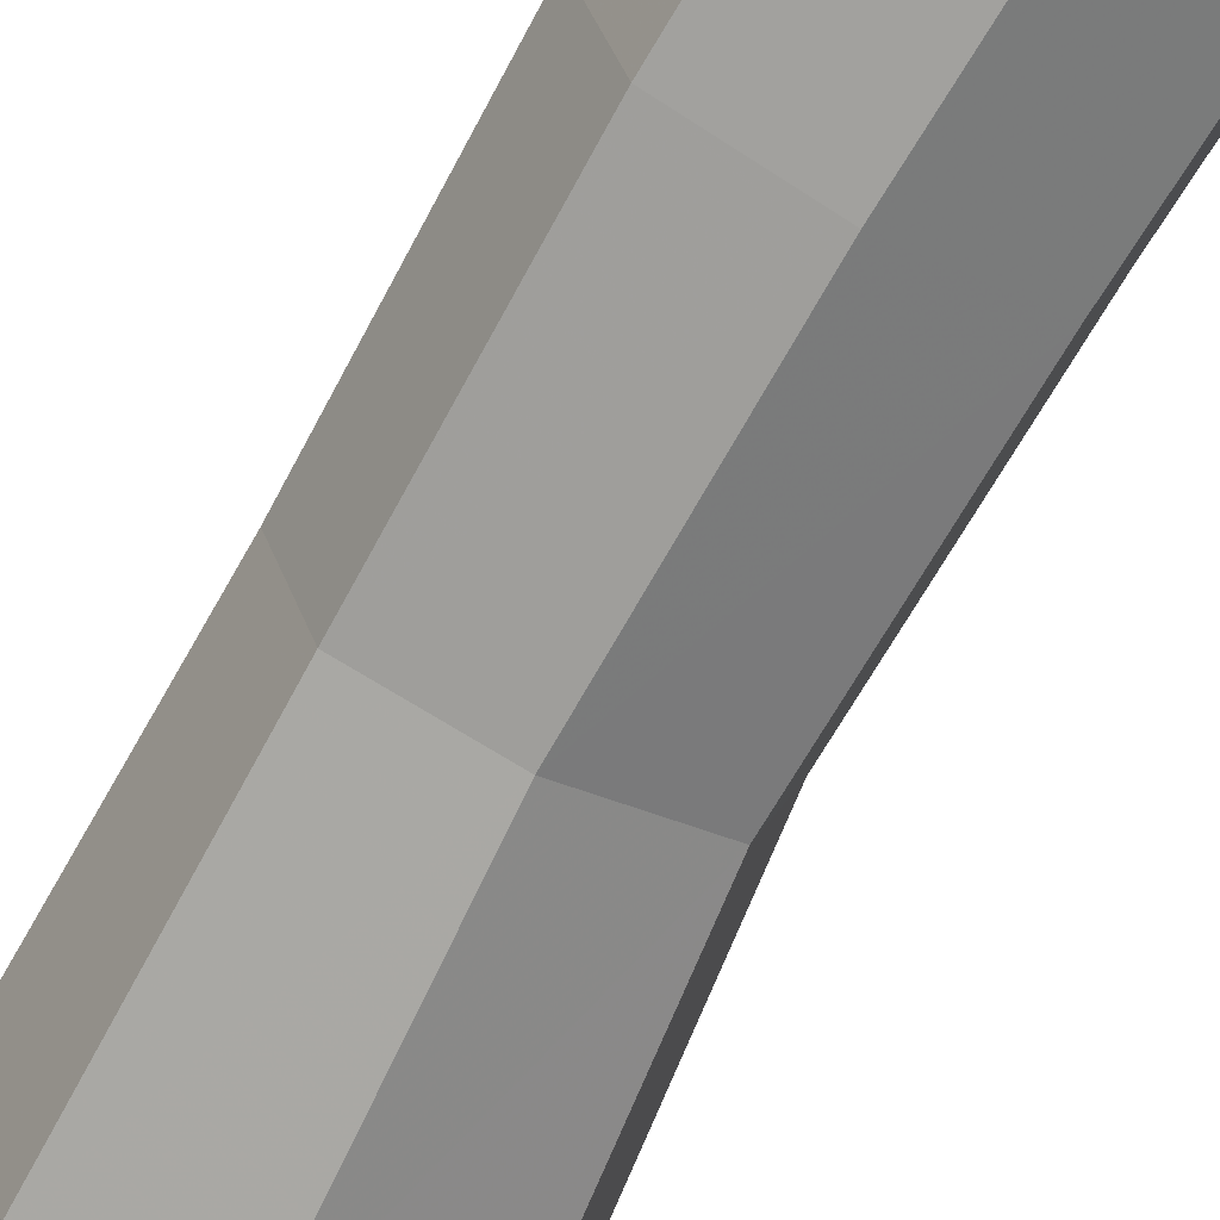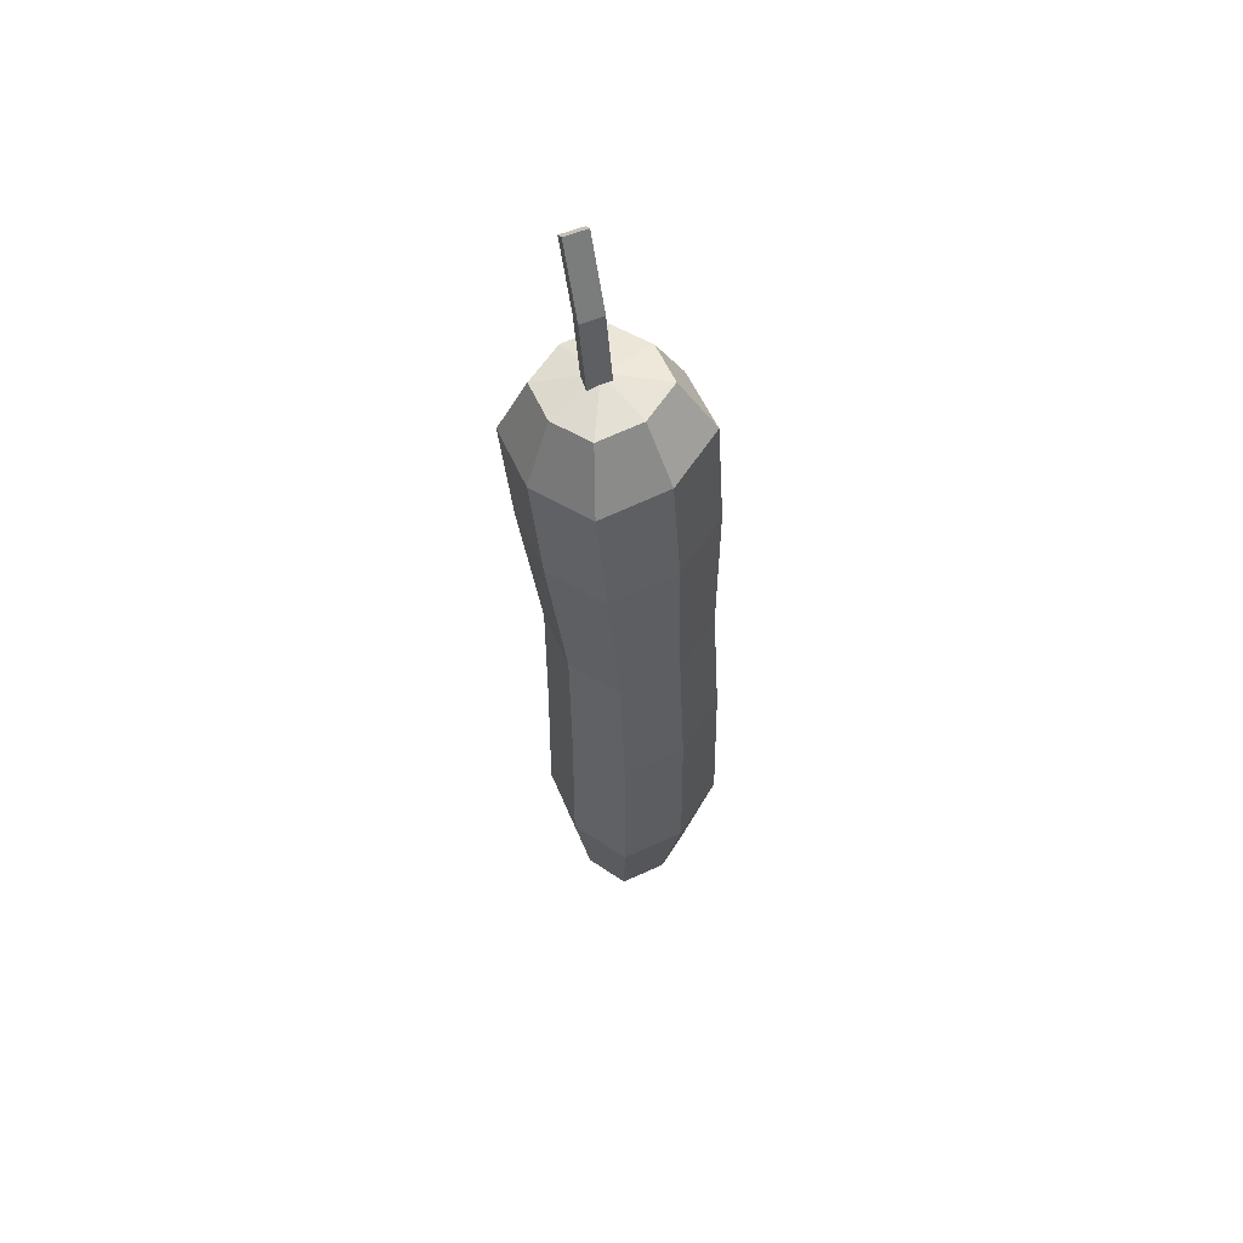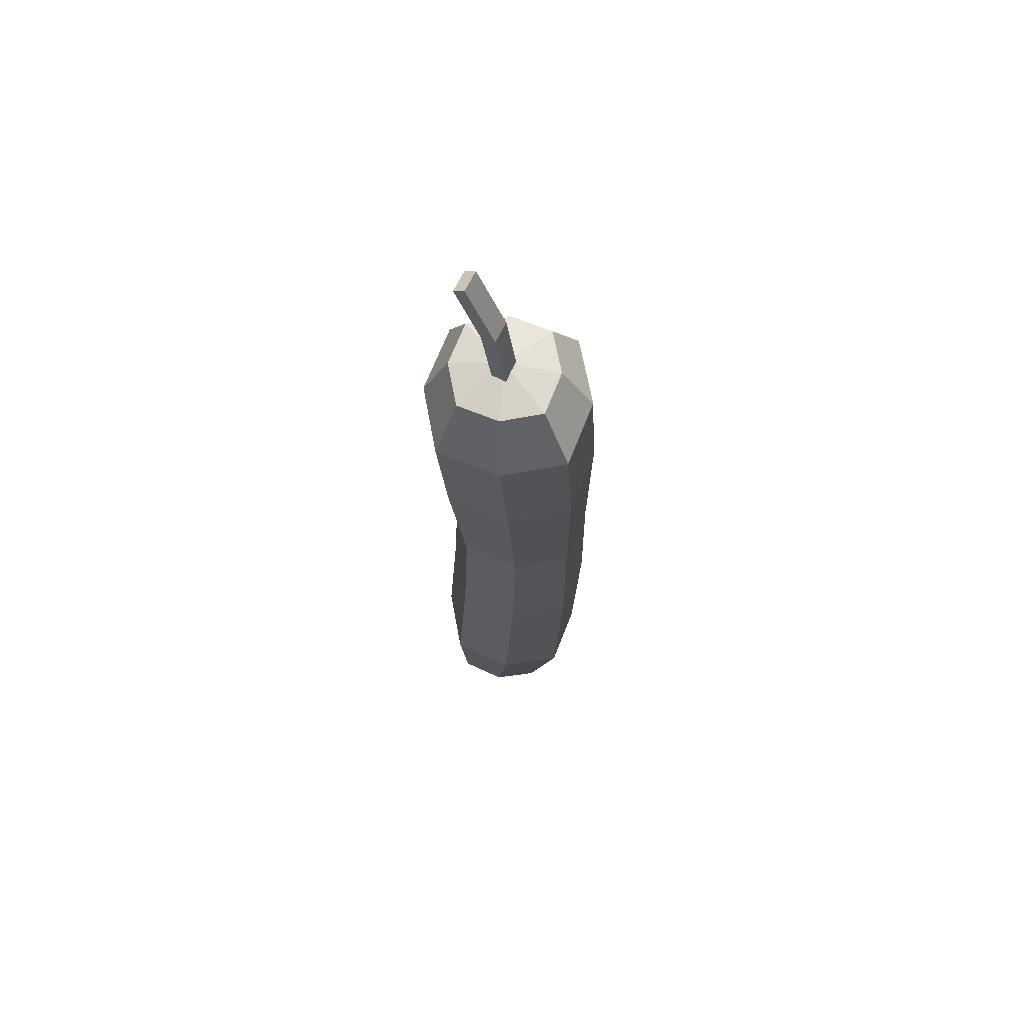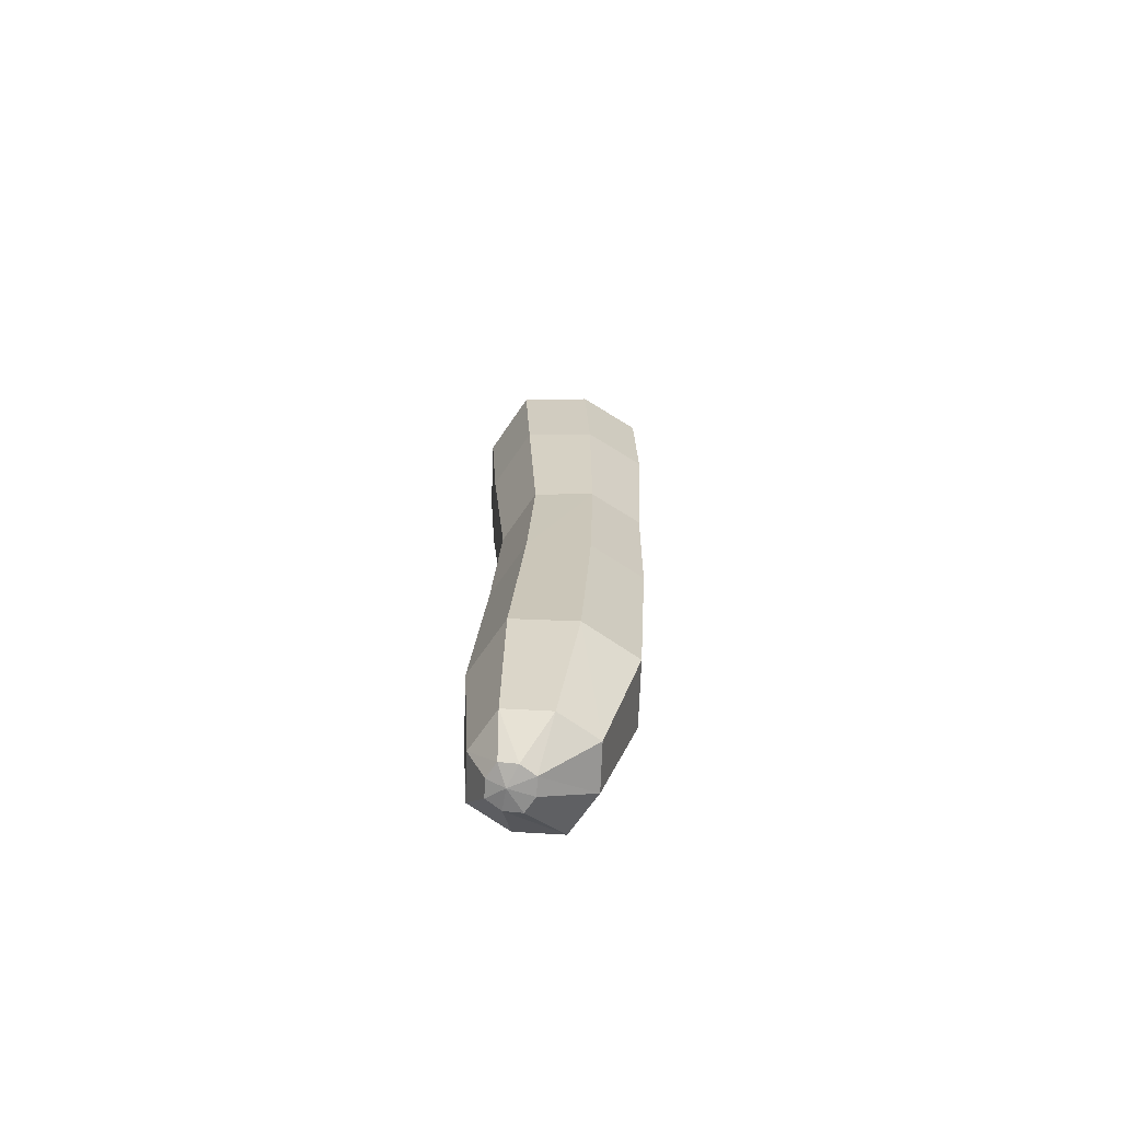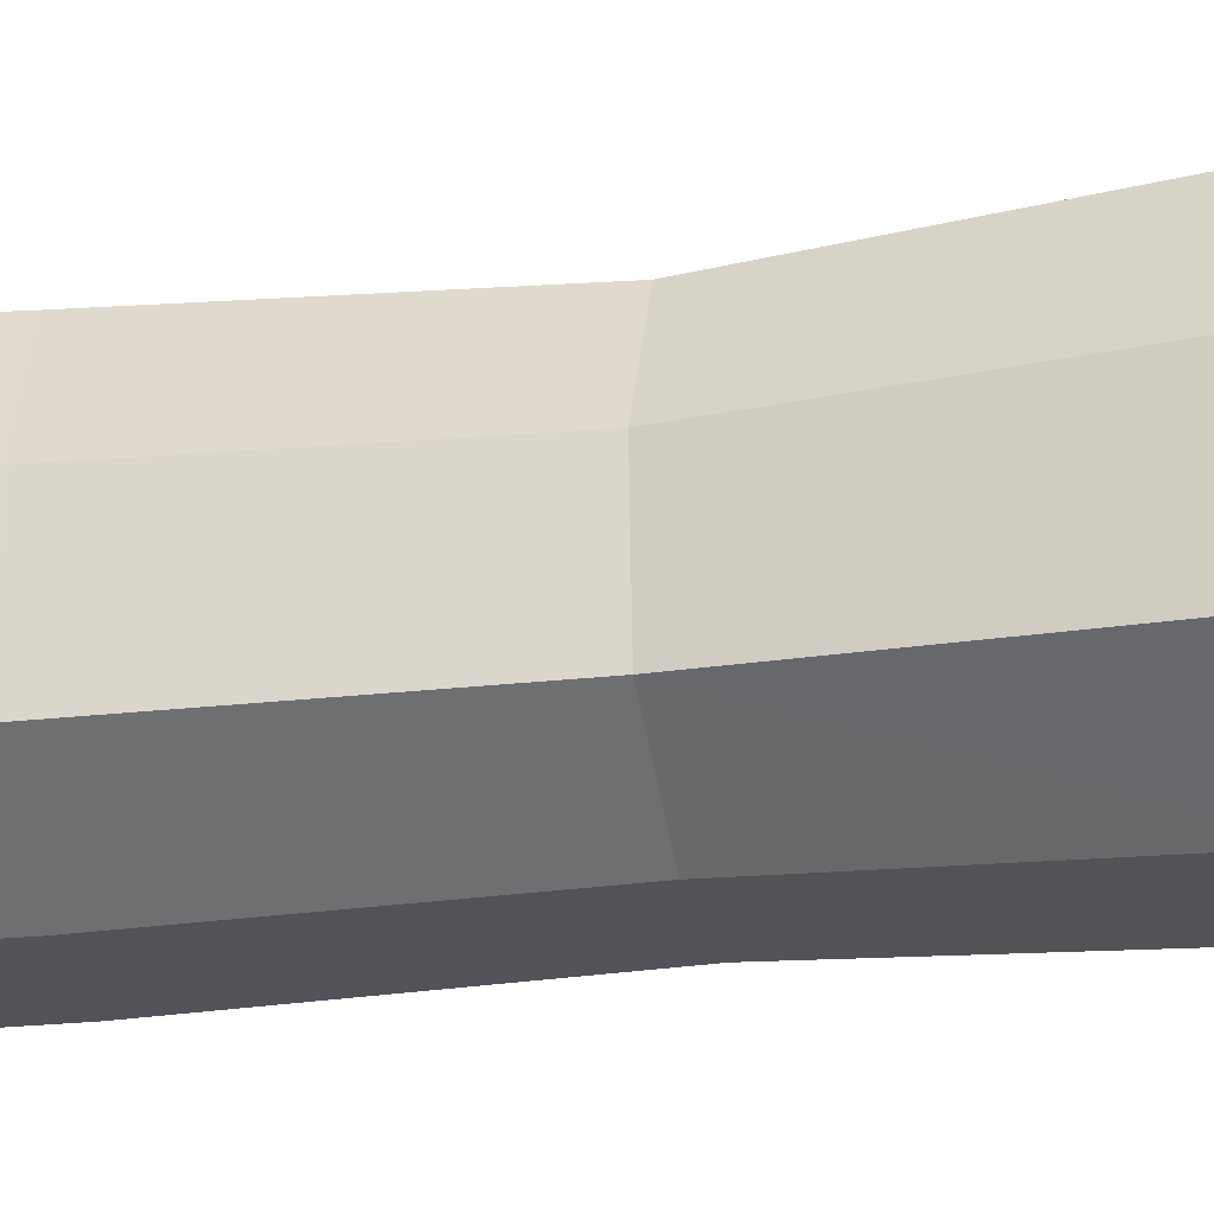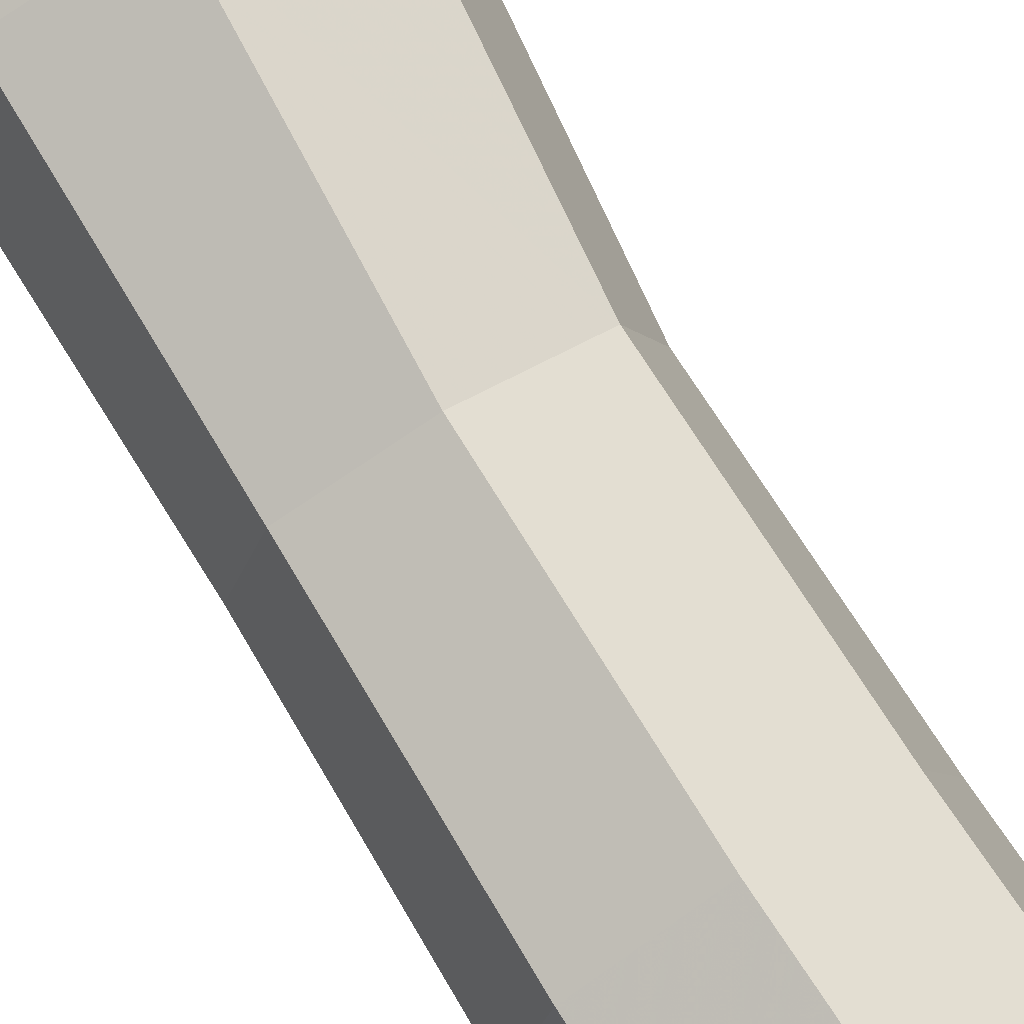
<metadata>
{"format":"obj","ext":"obj","renderer":"f3d","projection":"perspective","resolution":1024,"background":"white","views":[{"elev":-65.5,"azim":152.3,"up":"+Y"},{"elev":56.1,"azim":49.2,"up":"+Z"},{"elev":64.6,"azim":6.2,"up":"+Z"},{"elev":-70.2,"azim":-17.2,"up":"+Z"},{"elev":-38.3,"azim":-78.5,"up":"+Y"},{"elev":79.6,"azim":149.4,"up":"+Y"}]}
</metadata>
<code>
g Box01
v -0.000267 -0.001236 -0.000173
v 6.4e-05 8e-06 -0.000185
v 0.003829 -0.00018 0.002118
v 0.002957 -0.003416 0.002067
v 0.006338 -0.00071 0.01164
v 0.005123 -0.005213 0.01155
v 0.006845 -0.001411 0.02531
v 0.005672 -0.005743 0.02516
v 0.006786 -0.001967 0.03633
v 0.005671 -0.006077 0.03613
v 0.005775 -0.007213 0.04749
v 0.00704 -0.00255 0.04774
v 0.006676 -0.002967 0.05612
v 0.005387 -0.007721 0.05583
v -0.000311 0.001259 -5.8e-05
v 0.002844 0.003081 0.002366
v 0.004966 0.003831 0.01196
v 0.005521 0.002963 0.02556
v 0.005527 0.002188 0.03651
v 0.005612 0.002169 0.04792
v 0.005221 0.001846 0.05627
v -0.002633 -0.001215 0.000292
v -0.003263 -0.003331 0.002724
v -0.004248 -7e-05 0.002972
v -0.003007 3.6e-05 0.000419
v -0.003543 -0.005086 0.0123
v -0.004915 -0.000545 0.01263
v -0.002693 -0.0056 0.02549
v -0.004017 -0.001226 0.02574
v -0.002277 -0.005923 0.03607
v -0.003535 -0.001767 0.03625
v -0.003245 -0.00703 0.04725
v -0.003804 -0.007525 0.05541
v -0.005259 -0.002712 0.05557
v -0.004672 -0.002311 0.04743
v -0.003376 0.003166 0.003023
v -0.002676 0.00128 0.000407
v -0.0037 0.003957 0.01272
v -0.002844 0.003106 0.02589
v -0.002421 0.002343 0.03645
v -0.00397 0.002042 0.05585
v -0.003408 0.002352 0.04768
v -0.000137 -0.004297 0.002353
v -0.001444 -0.00158 4.3e-05
v 0.000812 -0.006435 0.01187
v 0.001511 -0.006909 0.02527
v 0.001717 -0.007175 0.03605
v 0.000815 -0.008983 0.05556
v 0.001288 -0.008455 0.04731
v 0.00357 -0.006227 0.05995
v 0.000485 -0.003083 0.06073
v 0.00059 -0.007049 0.05978
v 0.00441 -0.003127 0.06014
v 0.003462 1e-05 0.06024
v -0.002422 -0.006099 0.05968
v -0.00253 0.000138 0.05997
v -0.00337 -0.002961 0.05978
v 0.000602 0.003304 0.05613
v 0.00045 0.000961 0.06014
v 0.001533 0.003441 0.03653
v 0.001079 0.003594 0.04786
v 0.00061 0.00518 0.0124
v 0.001317 0.004272 0.02578
v -0.000282 0.004047 0.002737
v -0.0015 0.001624 0.000191
v -0.001738 3.9e-05 -0.000123
v 0.000775 -0.004387 0.06032
v 0.001316 -0.002859 0.06038
v 0.000611 -0.00278 0.06539
v 7e-05 -0.004308 0.06533
v -0.001344 -0.002173 0.07018
v -0.001884 -0.003701 0.07012
v -0.000241 -0.003959 0.06021
v -0.000915 -0.003887 0.06505
v -0.000374 -0.002359 0.06511
v 0.0003 -0.002432 0.06027
v -0.002673 -0.003344 0.06944
v -0.002133 -0.001816 0.0695
v 0.000775 -0.004387 0.06032
v 7e-05 -0.004308 0.06533
v -0.000915 -0.003887 0.06505
v -0.000241 -0.003959 0.06021
v -0.001884 -0.003701 0.07012
v -0.002673 -0.003344 0.06944
v -0.001884 -0.003701 0.07012
v -0.001344 -0.002173 0.07018
v -0.002133 -0.001816 0.0695
v -0.002673 -0.003344 0.06944
v -0.001344 -0.002173 0.07018
v 0.000611 -0.00278 0.06539
v -0.000374 -0.002359 0.06511
v -0.002133 -0.001816 0.0695
v 0.001316 -0.002859 0.06038
v 0.0003 -0.002432 0.06027
v 0.001316 -0.002859 0.06038
v 0.000775 -0.004387 0.06032
v -0.000241 -0.003959 0.06021
v 0.0003 -0.002432 0.06027
f 1 2 3
f 3 4 1
f 4 3 5
f 5 6 4
f 6 5 7
f 7 8 6
f 8 7 9
f 9 10 8
f 11 12 13
f 13 14 11
f 2 15 16
f 16 3 2
f 3 16 17
f 17 5 3
f 5 17 18
f 18 7 5
f 18 19 9
f 9 7 18
f 20 21 13
f 13 12 20
f 22 23 24
f 24 25 22
f 23 26 27
f 27 24 23
f 26 28 29
f 29 27 26
f 30 31 29
f 29 28 30
f 32 33 34
f 34 35 32
f 25 24 36
f 36 37 25
f 24 27 38
f 38 36 24
f 27 29 39
f 39 38 27
f 31 40 39
f 39 29 31
f 34 41 42
f 42 35 34
f 1 4 43
f 43 44 1
f 4 6 45
f 45 43 4
f 6 8 46
f 46 45 6
f 10 47 46
f 46 8 10
f 11 14 48
f 48 49 11
f 44 43 23
f 23 22 44
f 43 45 26
f 26 23 43
f 45 46 28
f 28 26 45
f 47 30 28
f 28 46 47
f 48 33 32
f 32 49 48
f 50 51 52
f 53 54 51
f 52 51 55
f 51 56 57
f 21 58 59
f 59 54 21
f 19 60 61
f 61 20 19
f 18 17 62
f 62 63 18
f 17 16 64
f 64 62 17
f 16 15 65
f 65 64 16
f 59 58 41
f 41 56 59
f 61 60 40
f 40 42 61
f 63 62 38
f 38 39 63
f 62 64 36
f 36 38 62
f 64 65 37
f 37 36 64
f 15 66 65
f 2 1 66
f 65 66 37
f 66 22 25
f 53 50 14
f 14 13 53
f 21 54 53
f 53 13 21
f 33 55 57
f 57 34 33
f 57 56 41
f 41 34 57
f 14 50 52
f 52 48 14
f 52 55 33
f 33 48 52
f 20 61 58
f 58 21 20
f 58 61 42
f 42 41 58
f 12 11 10
f 10 9 12
f 20 12 9
f 9 19 20
f 32 35 31
f 31 30 32
f 35 42 40
f 40 31 35
f 11 49 47
f 47 10 11
f 49 32 30
f 30 47 49
f 19 18 63
f 63 60 19
f 60 63 39
f 39 40 60
f 67 68 69
f 69 70 67
f 70 69 71
f 71 72 70
f 73 74 75
f 75 76 73
f 74 77 78
f 78 75 74
f 79 80 81
f 81 82 79
f 80 83 84
f 84 81 80
f 85 86 87
f 87 88 85
f 89 90 91
f 91 92 89
f 90 93 94
f 94 91 90
f 95 96 97
f 97 98 95
f 15 2 66
f 1 44 66
f 66 44 22
f 66 25 37
f 51 59 56
f 54 59 51
f 50 53 51
f 51 57 55

</code>
